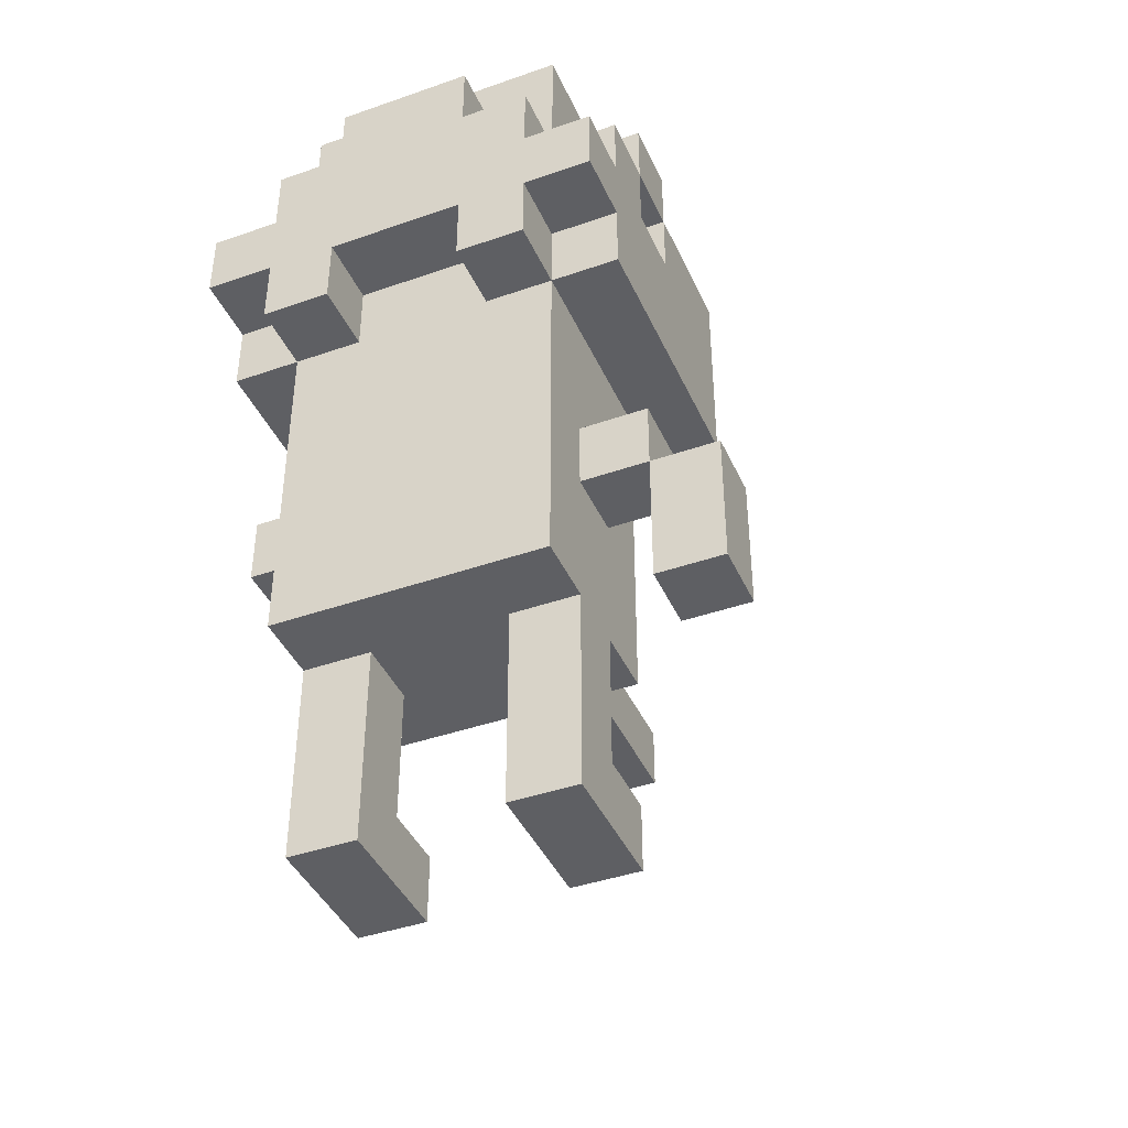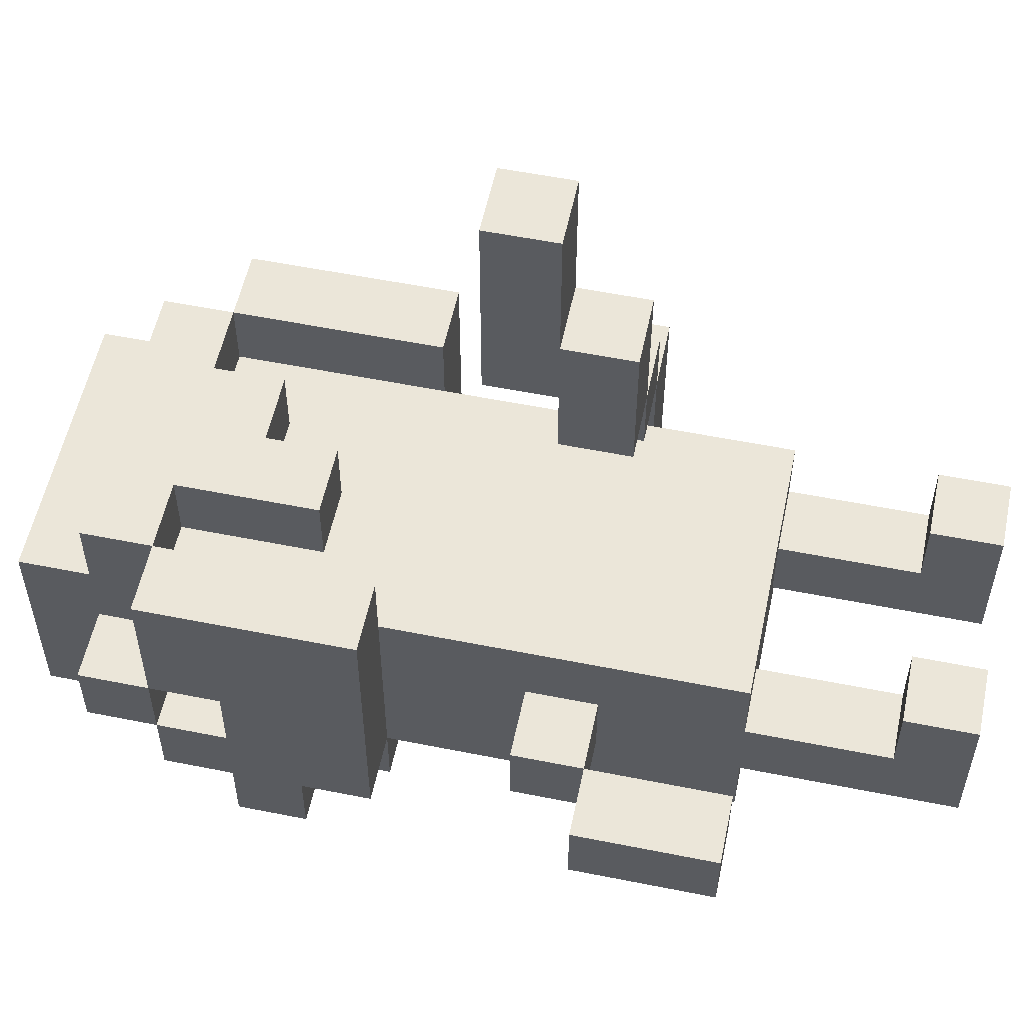
<metadata>
{"format":"obj","ext":"obj","renderer":"f3d","projection":"perspective","resolution":1024,"background":"white","views":[{"elev":-41.7,"azim":-157.1,"up":"+Y"},{"elev":55.6,"azim":-78.1,"up":"+Z"}]}
</metadata>
<code>
o
v -0.3 0.3 0
v -0.3 0.3 -0.1
v -0.3 0.5 0
v -0.3 0.5 -0.1
v -0.2 0.5 0
v -0.2 0.5 -0.1
v -0.2 0.6 0
v -0.2 0.6 -0.1
v -0.2 0.8 0.2
v -0.2 0.8 -0.2
v -0.2 0.9 -0.2
v -0.2 0.9 -0.3
v -0.2 1 0
v -0.2 1 -0.1
v -0.2 1 -0.2
v -0.2 1 -0.3
v -0.2 1.1 0.2
v -0.2 1.1 0
v -0.2 1.1 -0.1
v -0.2 1.1 -0.2
v -0.2 1.2 0
v -0.2 1.2 -0.1
v -0.1 0 0.1
v -0.1 0 -0.1
v -0.1 0.1 0.1
v -0.1 0.1 0
v -0.1 0.2 0
v -0.1 0.2 -0.1
v -0.1 0.3 0.1
v -0.1 0.3 0
v -0.1 0.3 -0.1
v -0.1 0.3 -0.2
v -0.1 0.4 0.1
v -0.1 0.4 -0.2
v -0.1 0.5 0.1
v -0.1 0.5 0
v -0.1 0.5 -0.1
v -0.1 0.5 -0.2
v -0.1 0.6 0.1
v -0.1 0.6 0
v -0.1 0.6 -0.1
v -0.1 0.6 -0.2
v -0.1 0.7 0.1
v -0.1 0.7 -0.1
v -0.1 0.7 -0.2
v -0.1 0.8 0.1
v -0.1 0.8 -0.1
v -0.1 0.8 -0.2
v -0.1 0.8 -0.3
v -0.1 0.9 -0.2
v -0.1 0.9 -0.3
v -0.1 1 0
v -0.1 1 -0.1
v -0.1 1 -0.2
v -0.1 1 -0.3
v -0.1 1.1 0.2
v -0.1 1.1 0
v -0.1 1.1 -0.1
v -0.1 1.1 -0.2
v -0.1 1.1 -0.3
v -0.1 1.2 0.2
v -0.1 1.2 0.1
v -0.1 1.2 0
v -0.1 1.2 -0.1
v -0.1 1.3 0.1
v -0.1 1.3 -0.2
v 2.98e-08 0.9 0.2
v 2.98e-08 0.9 0.1
v 2.98e-08 1 0.1
v 2.98e-08 1.1 0.2
v 2.98e-08 1.1 0.1
v 2.98e-08 1.1 -0.2
v 2.98e-08 1.1 -0.3
v 2.98e-08 1.2 -0.2
v 2.98e-08 1.2 -0.3
v 0.1 0.5 0.5
v 0.1 0.5 0.4
v 0.1 0.5 0.3
v 0.1 0.6 0.7
v 0.1 0.6 0.5
v 0.1 0.6 0.4
v 0.1 0.6 0.3
v 0.1 0.7 0.7
v 0.1 0.7 0.4
v 0.2 0 0.1
v 0.2 0 -0.1
v 0.2 0.1 0.1
v 0.2 0.1 0
v 0.2 0.2 0
v 0.2 0.2 -0.1
v 0.2 0.3 0
v 0.2 0.3 -0.1
v 0.2 0.5 0.3
v 0.2 0.5 0.2
v 0.2 0.6 0.3
v 0.2 0.6 0.2
v 0.2 0.8 -0.2
v 0.2 0.8 -0.3
v 0.2 0.9 -0.2
v 0.2 0.9 -0.3
v 0.3 0.5 0.2
v 0.3 0.5 0.1
v 0.3 0.6 0.2
v 0.3 0.6 0.1
v 0.3 0.8 0.2
v 0.3 0.8 0.1
v 0.3 0.9 0.1
v 0.3 1 0.1
v 0.3 1.1 0.2
v 0.3 1.1 0.1
v -0.2 0.3 0
v -0.2 0.3 -0.1
v -0.2 0.5 0
v -0.2 0.5 -0.1
v -0.1 0.8 0.2
v -0.1 0.8 0.1
v -0.1 0.9 0.1
v -0.1 1 0.1
v -0.1 1.1 0.2
v -0.1 1.1 0.1
v 2.98e-08 0 0.1
v 2.98e-08 0 -0.1
v 2.98e-08 0.1 0.1
v 2.98e-08 0.1 0
v 2.98e-08 0.2 0
v 2.98e-08 0.2 -0.1
v 2.98e-08 0.3 0
v 2.98e-08 0.3 -0.1
v 2.98e-08 0.8 -0.2
v 2.98e-08 0.8 -0.3
v 2.98e-08 0.9 -0.2
v 2.98e-08 0.9 -0.3
v 0.1 0.9 0.2
v 0.1 0.9 0.1
v 0.1 1 0.2
v 0.1 1 0.1
v 0.2 0.5 0.5
v 0.2 0.5 0.4
v 0.2 0.5 0.3
v 0.2 0.6 0.7
v 0.2 0.6 0.5
v 0.2 0.6 0.4
v 0.2 0.6 0.3
v 0.2 0.7 0.7
v 0.2 0.7 0.4
v 0.2 1 0.2
v 0.2 1 0.1
v 0.2 1.1 0.2
v 0.2 1.1 0.1
v 0.2 1.1 -0.2
v 0.2 1.1 -0.3
v 0.2 1.2 -0.2
v 0.2 1.2 -0.3
v 0.3 0 0.1
v 0.3 0 -0.1
v 0.3 0.1 0.1
v 0.3 0.1 0
v 0.3 0.2 0
v 0.3 0.2 -0.1
v 0.3 0.3 0.1
v 0.3 0.3 0
v 0.3 0.3 -0.1
v 0.3 0.3 -0.2
v 0.3 0.4 0.1
v 0.3 0.4 -0.2
v 0.3 0.5 0.3
v 0.3 0.5 0.2
v 0.3 0.5 0.1
v 0.3 0.5 -0.1
v 0.3 0.5 -0.2
v 0.3 0.6 0.3
v 0.3 0.6 0.2
v 0.3 0.6 0.1
v 0.3 0.6 -0.1
v 0.3 0.6 -0.2
v 0.3 0.7 0.1
v 0.3 0.7 -0.1
v 0.3 0.7 -0.2
v 0.3 0.8 0.1
v 0.3 0.8 -0.1
v 0.3 0.8 -0.2
v 0.3 0.8 -0.3
v 0.3 0.9 -0.2
v 0.3 0.9 -0.3
v 0.3 1 0
v 0.3 1 -0.1
v 0.3 1 -0.2
v 0.3 1 -0.3
v 0.3 1.1 0.2
v 0.3 1.1 0
v 0.3 1.1 -0.1
v 0.3 1.1 -0.2
v 0.3 1.1 -0.3
v 0.3 1.2 0.2
v 0.3 1.2 0.1
v 0.3 1.2 0
v 0.3 1.2 -0.1
v 0.3 1.3 0.1
v 0.3 1.3 -0.2
v 0.4 0.5 0.2
v 0.4 0.5 -0.1
v 0.4 0.6 0.2
v 0.4 0.6 -0.1
v 0.4 0.8 0.2
v 0.4 0.8 -0.2
v 0.4 0.9 -0.2
v 0.4 0.9 -0.3
v 0.4 1 0
v 0.4 1 -0.1
v 0.4 1 -0.2
v 0.4 1 -0.3
v 0.4 1.1 0.2
v 0.4 1.1 0
v 0.4 1.1 -0.1
v 0.4 1.1 -0.2
v 0.4 1.2 0
v 0.4 1.2 -0.1
v 0.1 0.6 0.7
v 0.1 0.7 0.7
v 0.2 0.6 0.7
v 0.2 0.7 0.7
v 0.1 0.5 0.5
v 0.1 0.6 0.5
v 0.2 0.5 0.5
v 0.2 0.6 0.5
v 0.2 0.5 0.3
v 0.2 0.6 0.3
v 0.3 0.5 0.3
v 0.3 0.6 0.3
v -0.2 0.8 0.2
v -0.2 1.1 0.2
v -0.1 0.8 0.2
v -0.1 1.1 0.2
v -0.1 1.2 0.2
v 2.98e-08 0.9 0.2
v 2.98e-08 1.1 0.2
v 0.1 0.9 0.2
v 0.1 1 0.2
v 0.2 1 0.2
v 0.2 1.1 0.2
v 0.3 0.5 0.2
v 0.3 0.6 0.2
v 0.3 0.8 0.2
v 0.3 1.1 0.2
v 0.3 1.2 0.2
v 0.4 0.5 0.2
v 0.4 0.6 0.2
v 0.4 0.8 0.2
v 0.4 1.1 0.2
v -0.1 0 0.1
v -0.1 0.1 0.1
v -0.1 0.3 0.1
v -0.1 0.4 0.1
v -0.1 0.5 0.1
v -0.1 0.6 0.1
v -0.1 0.7 0.1
v -0.1 0.8 0.1
v -0.1 0.9 0.1
v -0.1 1 0.1
v -0.1 1.1 0.1
v -0.1 1.2 0.1
v -0.1 1.3 0.1
v 2.98e-08 0 0.1
v 2.98e-08 0.1 0.1
v 2.98e-08 0.7 0.1
v 2.98e-08 0.8 0.1
v 2.98e-08 0.9 0.1
v 2.98e-08 1 0.1
v 2.98e-08 1.1 0.1
v 0.1 0.9 0.1
v 0.1 1 0.1
v 0.2 0 0.1
v 0.2 0.1 0.1
v 0.2 0.7 0.1
v 0.2 0.8 0.1
v 0.2 0.9 0.1
v 0.2 1 0.1
v 0.2 1.1 0.1
v 0.3 0 0.1
v 0.3 0.1 0.1
v 0.3 0.3 0.1
v 0.3 0.4 0.1
v 0.3 0.5 0.1
v 0.3 0.6 0.1
v 0.3 0.7 0.1
v 0.3 0.8 0.1
v 0.3 0.9 0.1
v 0.3 1 0.1
v 0.3 1.1 0.1
v 0.3 1.2 0.1
v 0.3 1.3 0.1
v -0.3 0.3 0
v -0.3 0.5 0
v -0.2 0.3 0
v -0.2 0.5 0
v -0.2 0.6 0
v -0.2 1.1 0
v -0.2 1.2 0
v -0.1 0.1 0
v -0.1 0.2 0
v -0.1 0.3 0
v -0.1 0.5 0
v -0.1 0.6 0
v -0.1 1.1 0
v -0.1 1.2 0
v 2.98e-08 0.1 0
v 2.98e-08 0.2 0
v 2.98e-08 0.3 0
v 0.2 0.1 0
v 0.2 0.2 0
v 0.2 0.3 0
v 0.3 0.1 0
v 0.3 0.2 0
v 0.3 0.3 0
v 0.3 1.1 0
v 0.3 1.2 0
v 0.4 1.1 0
v 0.4 1.2 0
v -0.2 1 -0.1
v -0.2 1.1 -0.1
v -0.1 1 -0.1
v -0.1 1.1 -0.1
v 0.3 1 -0.1
v 0.3 1.1 -0.1
v 0.4 1 -0.1
v 0.4 1.1 -0.1
v 0.1 0.6 0.4
v 0.1 0.7 0.4
v 0.2 0.6 0.4
v 0.2 0.7 0.4
v 0.1 0.5 0.3
v 0.1 0.6 0.3
v 0.2 0.5 0.3
v 0.2 0.6 0.3
v 0.2 0.5 0.2
v 0.2 0.6 0.2
v 0.3 0.5 0.2
v 0.3 0.6 0.2
v -0.2 1 0
v -0.2 1.1 0
v -0.1 1 0
v -0.1 1.1 0
v 0.3 1 0
v 0.3 1.1 0
v 0.4 1 0
v 0.4 1.1 0
v -0.3 0.3 -0.1
v -0.3 0.5 -0.1
v -0.2 0.3 -0.1
v -0.2 0.5 -0.1
v -0.2 0.6 -0.1
v -0.2 1.1 -0.1
v -0.2 1.2 -0.1
v -0.1 0 -0.1
v -0.1 0.2 -0.1
v -0.1 0.3 -0.1
v -0.1 0.5 -0.1
v -0.1 0.6 -0.1
v -0.1 1.1 -0.1
v -0.1 1.2 -0.1
v 2.98e-08 0 -0.1
v 2.98e-08 0.2 -0.1
v 2.98e-08 0.3 -0.1
v 0.2 0 -0.1
v 0.2 0.2 -0.1
v 0.2 0.3 -0.1
v 0.3 0 -0.1
v 0.3 0.2 -0.1
v 0.3 0.3 -0.1
v 0.3 0.5 -0.1
v 0.3 0.6 -0.1
v 0.3 1.1 -0.1
v 0.3 1.2 -0.1
v 0.4 0.5 -0.1
v 0.4 0.6 -0.1
v 0.4 1.1 -0.1
v 0.4 1.2 -0.1
v -0.2 0.8 -0.2
v -0.2 0.9 -0.2
v -0.2 1 -0.2
v -0.2 1.1 -0.2
v -0.1 0.3 -0.2
v -0.1 0.4 -0.2
v -0.1 0.5 -0.2
v -0.1 0.6 -0.2
v -0.1 0.7 -0.2
v -0.1 0.8 -0.2
v -0.1 0.9 -0.2
v -0.1 1 -0.2
v -0.1 1.1 -0.2
v -0.1 1.3 -0.2
v 2.98e-08 0.8 -0.2
v 2.98e-08 0.9 -0.2
v 2.98e-08 1.1 -0.2
v 2.98e-08 1.2 -0.2
v 0.2 0.8 -0.2
v 0.2 0.9 -0.2
v 0.2 1.1 -0.2
v 0.2 1.2 -0.2
v 0.3 0.3 -0.2
v 0.3 0.4 -0.2
v 0.3 0.5 -0.2
v 0.3 0.6 -0.2
v 0.3 0.7 -0.2
v 0.3 0.8 -0.2
v 0.3 0.9 -0.2
v 0.3 1 -0.2
v 0.3 1.1 -0.2
v 0.3 1.3 -0.2
v 0.4 0.8 -0.2
v 0.4 0.9 -0.2
v 0.4 1 -0.2
v 0.4 1.1 -0.2
v -0.2 0.9 -0.3
v -0.2 1 -0.3
v -0.1 0.8 -0.3
v -0.1 0.9 -0.3
v -0.1 1 -0.3
v -0.1 1.1 -0.3
v 2.98e-08 0.8 -0.3
v 2.98e-08 0.9 -0.3
v 2.98e-08 1.1 -0.3
v 2.98e-08 1.2 -0.3
v 0.2 0.8 -0.3
v 0.2 0.9 -0.3
v 0.2 1.1 -0.3
v 0.2 1.2 -0.3
v 0.3 0.8 -0.3
v 0.3 0.9 -0.3
v 0.3 1 -0.3
v 0.3 1.1 -0.3
v 0.4 0.9 -0.3
v 0.4 1 -0.3
v -0.1 0 0.1
v 2.98e-08 0 0.1
v 0.2 0 0.1
v 0.3 0 0.1
v -0.1 0 -0.1
v 2.98e-08 0 -0.1
v 0.2 0 -0.1
v 0.3 0 -0.1
v -0.1 0.3 0.1
v 0.3 0.3 0.1
v -0.3 0.3 0
v -0.2 0.3 0
v -0.1 0.3 0
v 2.98e-08 0.3 0
v 0.2 0.3 0
v 0.3 0.3 0
v -0.3 0.3 -0.1
v -0.2 0.3 -0.1
v -0.1 0.3 -0.1
v 2.98e-08 0.3 -0.1
v 0.2 0.3 -0.1
v 0.3 0.3 -0.1
v -0.1 0.3 -0.2
v 0.3 0.3 -0.2
v 0.1 0.5 0.5
v 0.2 0.5 0.5
v 0.1 0.5 0.4
v 0.2 0.5 0.4
v 0.1 0.5 0.3
v 0.2 0.5 0.3
v 0.3 0.5 0.3
v 0.2 0.5 0.2
v 0.3 0.5 0.2
v 0.4 0.5 0.2
v 0.3 0.5 0.1
v -0.2 0.5 0
v -0.1 0.5 0
v -0.2 0.5 -0.1
v -0.1 0.5 -0.1
v 0.3 0.5 -0.1
v 0.4 0.5 -0.1
v 0.1 0.6 0.7
v 0.2 0.6 0.7
v 0.1 0.6 0.5
v 0.2 0.6 0.5
v -0.2 0.8 0.2
v -0.1 0.8 0.2
v 0.3 0.8 0.2
v 0.4 0.8 0.2
v -0.1 0.8 0.1
v 0.3 0.8 0.1
v -0.1 0.8 -0.1
v 0.3 0.8 -0.1
v -0.2 0.8 -0.2
v -0.1 0.8 -0.2
v 2.98e-08 0.8 -0.2
v 0.2 0.8 -0.2
v 0.3 0.8 -0.2
v 0.4 0.8 -0.2
v -0.1 0.8 -0.3
v 2.98e-08 0.8 -0.3
v 0.2 0.8 -0.3
v 0.3 0.8 -0.3
v 2.98e-08 0.9 0.2
v 0.1 0.9 0.2
v 2.98e-08 0.9 0.1
v 0.1 0.9 0.1
v -0.2 0.9 -0.2
v -0.1 0.9 -0.2
v 2.98e-08 0.9 -0.2
v 0.2 0.9 -0.2
v 0.3 0.9 -0.2
v 0.4 0.9 -0.2
v -0.2 0.9 -0.3
v -0.1 0.9 -0.3
v 2.98e-08 0.9 -0.3
v 0.2 0.9 -0.3
v 0.3 0.9 -0.3
v 0.4 0.9 -0.3
v 0.1 1 0.2
v 0.2 1 0.2
v 0.1 1 0.1
v 0.2 1 0.1
v -0.1 1.1 0.2
v 2.98e-08 1.1 0.2
v 0.2 1.1 0.2
v 0.3 1.1 0.2
v -0.1 1.1 0.1
v 2.98e-08 1.1 0.1
v 0.2 1.1 0.1
v 0.3 1.1 0.1
v -0.2 1.1 0
v -0.1 1.1 0
v 0.3 1.1 0
v 0.4 1.1 0
v -0.2 1.1 -0.1
v -0.1 1.1 -0.1
v 0.3 1.1 -0.1
v 0.4 1.1 -0.1
v -0.1 0.1 0.1
v 2.98e-08 0.1 0.1
v 0.2 0.1 0.1
v 0.3 0.1 0.1
v -0.1 0.1 0
v 2.98e-08 0.1 0
v 0.2 0.1 0
v 0.3 0.1 0
v -0.3 0.5 0
v -0.2 0.5 0
v -0.3 0.5 -0.1
v -0.2 0.5 -0.1
v 0.1 0.6 0.4
v 0.2 0.6 0.4
v 0.1 0.6 0.3
v 0.2 0.6 0.3
v 0.3 0.6 0.3
v 0.2 0.6 0.2
v 0.3 0.6 0.2
v 0.4 0.6 0.2
v 0.3 0.6 0.1
v -0.2 0.6 0
v -0.1 0.6 0
v -0.2 0.6 -0.1
v -0.1 0.6 -0.1
v 0.3 0.6 -0.1
v 0.4 0.6 -0.1
v 0.1 0.7 0.7
v 0.2 0.7 0.7
v 0.1 0.7 0.4
v 0.2 0.7 0.4
v -0.2 1 0
v -0.1 1 0
v 0.3 1 0
v 0.4 1 0
v -0.2 1 -0.1
v -0.1 1 -0.1
v 0.3 1 -0.1
v 0.4 1 -0.1
v -0.2 1 -0.2
v -0.1 1 -0.2
v 0.3 1 -0.2
v 0.4 1 -0.2
v -0.2 1 -0.3
v -0.1 1 -0.3
v 0.3 1 -0.3
v 0.4 1 -0.3
v -0.2 1.1 0.2
v -0.1 1.1 0.2
v 0.3 1.1 0.2
v 0.4 1.1 0.2
v -0.2 1.1 0
v -0.1 1.1 0
v 0.3 1.1 0
v 0.4 1.1 0
v -0.2 1.1 -0.1
v -0.1 1.1 -0.1
v 0.3 1.1 -0.1
v 0.4 1.1 -0.1
v -0.2 1.1 -0.2
v -0.1 1.1 -0.2
v 2.98e-08 1.1 -0.2
v 0.2 1.1 -0.2
v 0.3 1.1 -0.2
v 0.4 1.1 -0.2
v -0.1 1.1 -0.3
v 2.98e-08 1.1 -0.3
v 0.2 1.1 -0.3
v 0.3 1.1 -0.3
v -0.1 1.2 0.2
v 0.3 1.2 0.2
v -0.1 1.2 0.1
v 0.3 1.2 0.1
v -0.2 1.2 0
v -0.1 1.2 0
v 0.3 1.2 0
v 0.4 1.2 0
v -0.2 1.2 -0.1
v -0.1 1.2 -0.1
v 0.3 1.2 -0.1
v 0.4 1.2 -0.1
v 2.98e-08 1.2 -0.2
v 0.2 1.2 -0.2
v 2.98e-08 1.2 -0.3
v 0.2 1.2 -0.3
v -0.1 1.3 0.1
v 0.3 1.3 0.1
v -0.1 1.3 -0.2
v 0.3 1.3 -0.2
f 3 2 1
f 4 2 3
f 7 6 5
f 8 6 7
f 11 10 9
f 13 11 9
f 13 12 11
f 14 12 13
f 15 12 14
f 16 12 15
f 17 13 9
f 18 13 17
f 19 15 14
f 20 15 19
f 21 19 18
f 22 19 21
f 25 24 23
f 26 24 25
f 27 24 26
f 28 24 27
f 30 28 27
f 31 28 30
f 33 31 30
f 33 32 31
f 33 30 29
f 34 32 33
f 35 34 33
f 36 34 35
f 37 34 36
f 38 34 37
f 39 36 35
f 40 36 39
f 41 38 37
f 42 38 41
f 43 40 39
f 43 41 40
f 43 42 41
f 44 42 43
f 45 42 44
f 46 44 43
f 47 45 44
f 47 44 46
f 48 45 47
f 50 49 48
f 51 49 50
f 57 53 52
f 58 53 57
f 59 55 54
f 60 55 59
f 61 57 56
f 62 57 61
f 63 57 62
f 64 59 58
f 65 63 62
f 65 64 63
f 66 59 64
f 66 64 65
f 69 68 67
f 70 69 67
f 71 69 70
f 74 73 72
f 75 73 74
f 80 77 76
f 81 78 77
f 81 77 80
f 82 78 81
f 83 80 79
f 83 81 80
f 84 81 83
f 87 86 85
f 88 86 87
f 89 86 88
f 90 86 89
f 91 90 89
f 92 90 91
f 95 94 93
f 96 94 95
f 99 98 97
f 100 98 99
f 103 102 101
f 104 102 103
f 107 106 105
f 108 107 105
f 109 108 105
f 110 108 109
f 111 112 113
f 113 112 114
f 115 116 117
f 115 117 118
f 115 118 119
f 119 118 120
f 121 122 123
f 123 122 124
f 124 122 125
f 125 122 126
f 125 126 127
f 127 126 128
f 129 130 131
f 131 130 132
f 133 134 135
f 135 134 136
f 137 138 141
f 138 139 142
f 141 138 142
f 142 139 143
f 140 141 144
f 141 142 144
f 144 142 145
f 146 147 148
f 148 147 149
f 150 151 152
f 152 151 153
f 154 155 156
f 156 155 157
f 157 155 158
f 158 155 159
f 158 159 161
f 161 159 162
f 161 162 164
f 162 163 164
f 160 161 164
f 164 163 165
f 164 165 168
f 168 165 169
f 169 165 170
f 166 167 171
f 171 167 172
f 169 170 174
f 174 170 175
f 173 174 176
f 174 175 176
f 176 175 177
f 177 175 178
f 176 177 179
f 177 178 180
f 179 177 180
f 180 178 181
f 181 182 183
f 183 182 184
f 185 186 190
f 190 186 191
f 187 188 192
f 192 188 193
f 189 190 194
f 194 190 195
f 195 190 196
f 191 192 197
f 195 196 198
f 196 197 198
f 197 192 199
f 198 197 199
f 200 201 202
f 202 201 203
f 204 205 206
f 204 206 208
f 206 207 208
f 208 207 209
f 209 207 210
f 210 207 211
f 204 208 212
f 212 208 213
f 209 210 214
f 214 210 215
f 213 214 216
f 216 214 217
f 220 219 218
f 221 219 220
f 224 223 222
f 225 223 224
f 228 227 226
f 229 227 228
f 232 231 230
f 233 231 232
f 236 234 233
f 237 236 235
f 238 236 237
f 239 236 238
f 240 234 236
f 240 236 239
f 244 234 240
f 245 234 244
f 246 242 241
f 247 242 246
f 248 244 243
f 249 244 248
f 263 251 250
f 264 251 263
f 265 256 255
f 265 257 256
f 266 258 257
f 266 257 265
f 267 259 258
f 267 258 266
f 268 260 259
f 268 259 267
f 269 260 268
f 270 267 266
f 274 265 255
f 274 266 265
f 275 271 270
f 275 266 274
f 275 270 266
f 276 271 275
f 277 271 276
f 279 273 272
f 280 273 279
f 281 253 252
f 282 254 253
f 282 253 281
f 283 255 254
f 283 254 282
f 284 274 255
f 284 255 283
f 285 275 274
f 285 274 284
f 286 276 275
f 286 275 285
f 287 277 276
f 287 276 286
f 288 278 277
f 288 277 287
f 289 278 288
f 290 262 261
f 291 262 290
f 294 293 292
f 295 293 294
f 302 296 295
f 303 296 302
f 304 298 297
f 305 298 304
f 306 300 299
f 307 301 300
f 307 300 306
f 308 301 307
f 312 310 309
f 313 311 310
f 313 310 312
f 314 311 313
f 317 316 315
f 318 316 317
f 321 320 319
f 322 320 321
f 325 324 323
f 326 324 325
f 327 328 329
f 329 328 330
f 331 332 333
f 333 332 334
f 335 336 337
f 337 336 338
f 339 340 341
f 341 340 342
f 343 344 345
f 345 344 346
f 347 348 349
f 349 348 350
f 350 351 357
f 357 351 358
f 352 353 359
f 359 353 360
f 354 355 361
f 355 356 362
f 361 355 362
f 362 356 363
f 364 365 367
f 365 366 368
f 367 365 368
f 368 366 369
f 370 371 374
f 374 371 375
f 372 373 376
f 376 373 377
f 378 379 387
f 387 379 388
f 380 381 389
f 389 381 390
f 386 387 392
f 390 391 394
f 394 391 395
f 392 393 396
f 386 392 396
f 396 393 397
f 395 391 399
f 382 383 400
f 383 384 401
f 400 383 401
f 384 385 402
f 401 384 402
f 385 386 403
f 402 385 403
f 386 396 404
f 403 386 404
f 404 396 405
f 398 399 408
f 399 391 409
f 408 399 409
f 405 406 410
f 410 406 411
f 407 408 412
f 412 408 413
f 414 415 417
f 417 415 418
f 416 417 420
f 418 419 420
f 417 418 420
f 420 419 421
f 421 419 422
f 422 423 425
f 421 422 425
f 425 423 426
f 426 423 427
f 424 425 428
f 425 426 428
f 428 426 429
f 429 426 430
f 430 426 431
f 429 430 432
f 432 430 433
f 438 435 434
f 439 435 438
f 440 437 436
f 441 437 440
f 446 443 442
f 447 443 446
f 448 443 447
f 449 443 448
f 450 445 444
f 451 445 450
f 453 448 447
f 454 448 453
f 456 455 454
f 456 454 453
f 456 453 452
f 457 455 456
f 460 459 458
f 461 459 460
f 462 461 460
f 463 461 462
f 465 464 463
f 466 464 465
f 468 467 466
f 471 470 469
f 472 470 471
f 473 467 468
f 474 467 473
f 477 476 475
f 478 476 477
f 483 480 479
f 484 482 481
f 485 483 479
f 486 482 484
f 487 485 479
f 488 485 487
f 491 482 486
f 492 482 491
f 493 489 488
f 494 489 493
f 495 491 490
f 496 491 495
f 499 498 497
f 500 498 499
f 507 502 501
f 508 502 507
f 509 504 503
f 510 504 509
f 511 506 505
f 512 506 511
f 515 514 513
f 516 514 515
f 521 518 517
f 522 518 521
f 523 520 519
f 524 520 523
f 529 526 525
f 530 526 529
f 531 528 527
f 532 528 531
f 533 534 537
f 537 534 538
f 535 536 539
f 539 536 540
f 541 542 543
f 543 542 544
f 545 546 547
f 547 546 548
f 548 549 550
f 550 549 551
f 551 552 553
f 554 555 556
f 556 555 557
f 553 552 558
f 558 552 559
f 560 561 562
f 562 561 563
f 564 565 568
f 568 565 569
f 566 567 570
f 570 567 571
f 572 573 576
f 576 573 577
f 574 575 578
f 578 575 579
f 580 581 584
f 584 581 585
f 582 583 586
f 586 583 587
f 588 589 592
f 592 589 593
f 590 591 596
f 596 591 597
f 593 594 598
f 598 594 599
f 595 596 600
f 600 596 601
f 602 603 604
f 604 603 605
f 606 607 610
f 610 607 611
f 608 609 612
f 612 609 613
f 614 615 616
f 616 615 617
f 618 619 620
f 620 619 621

</code>
